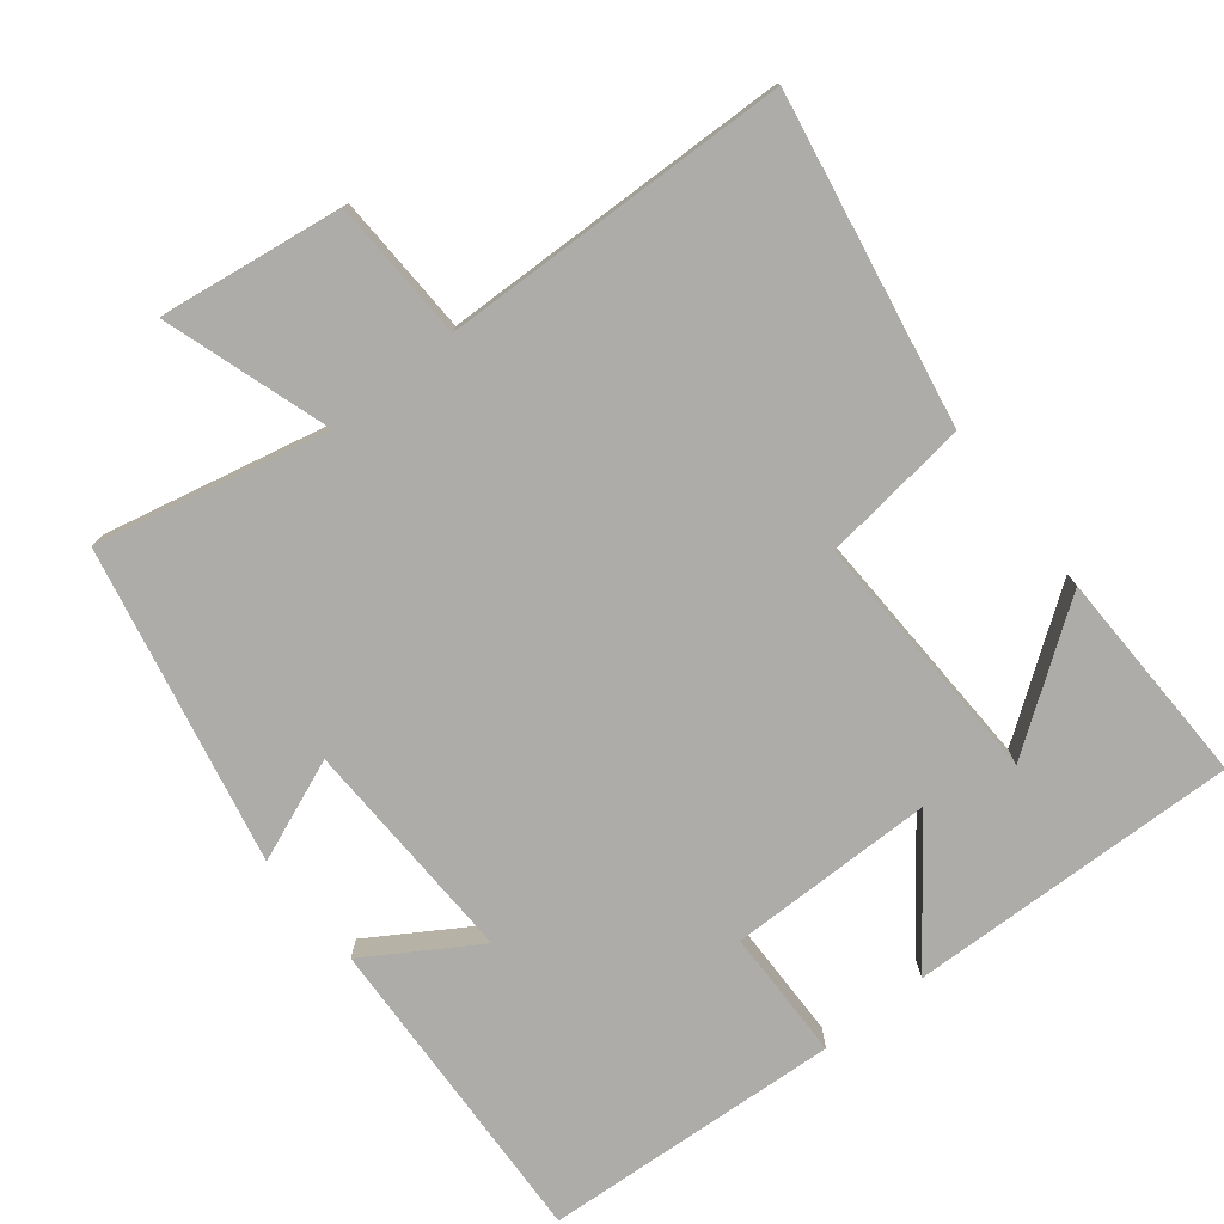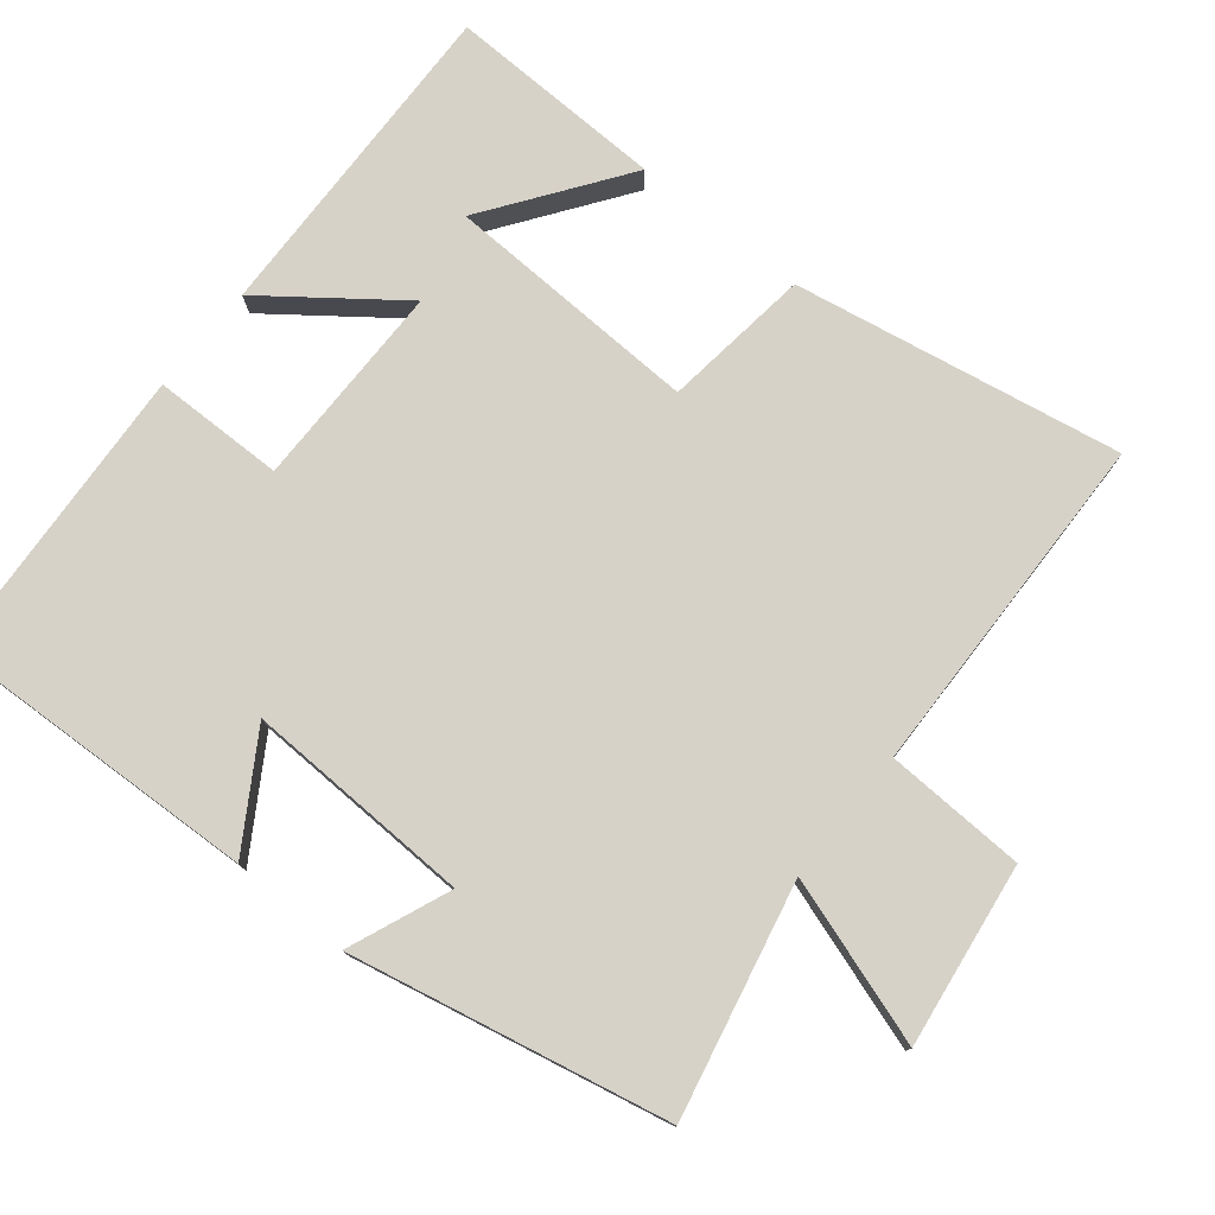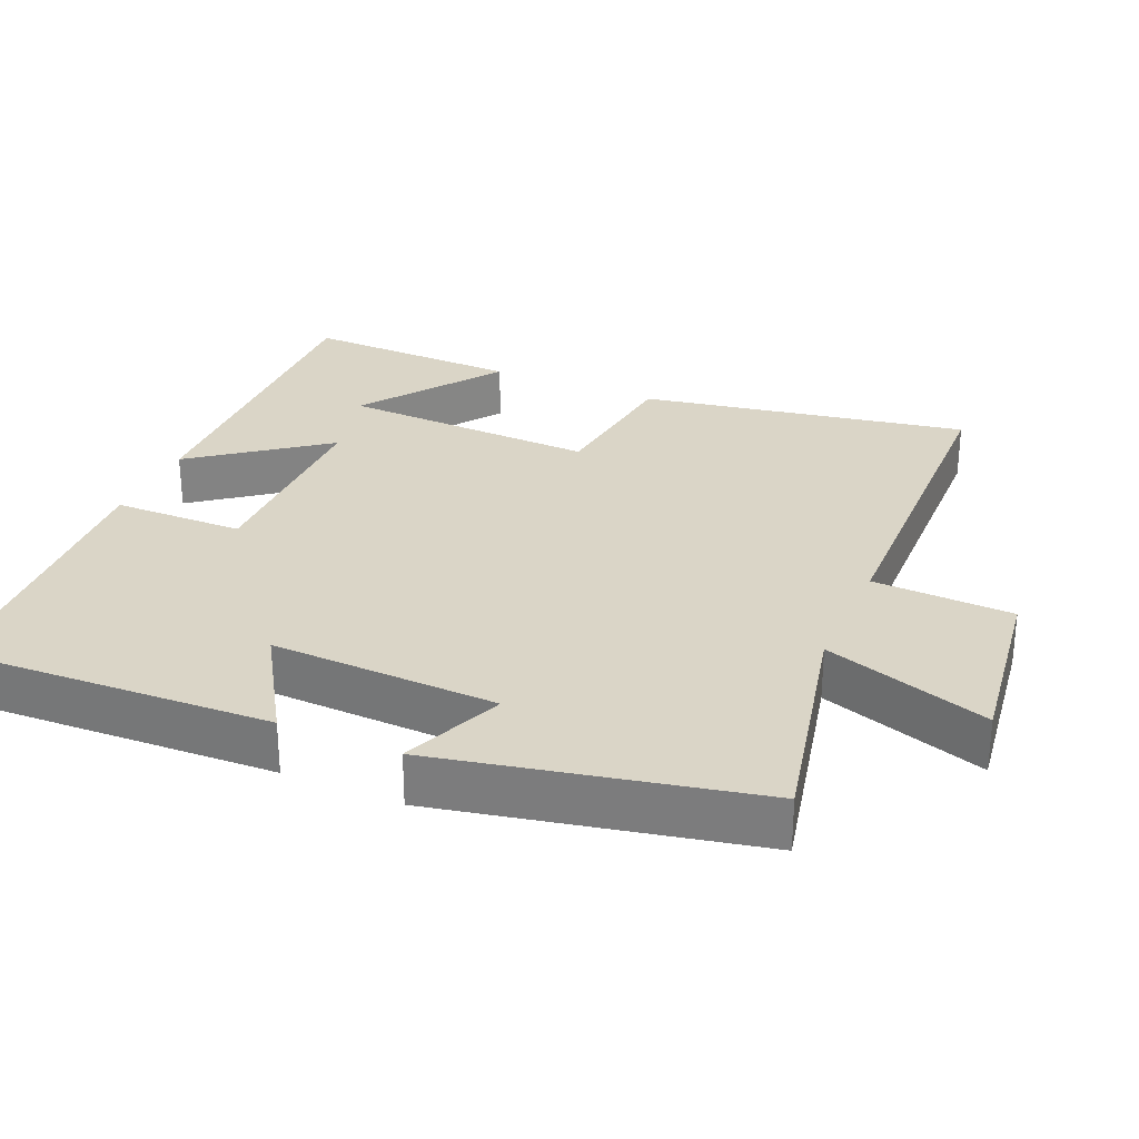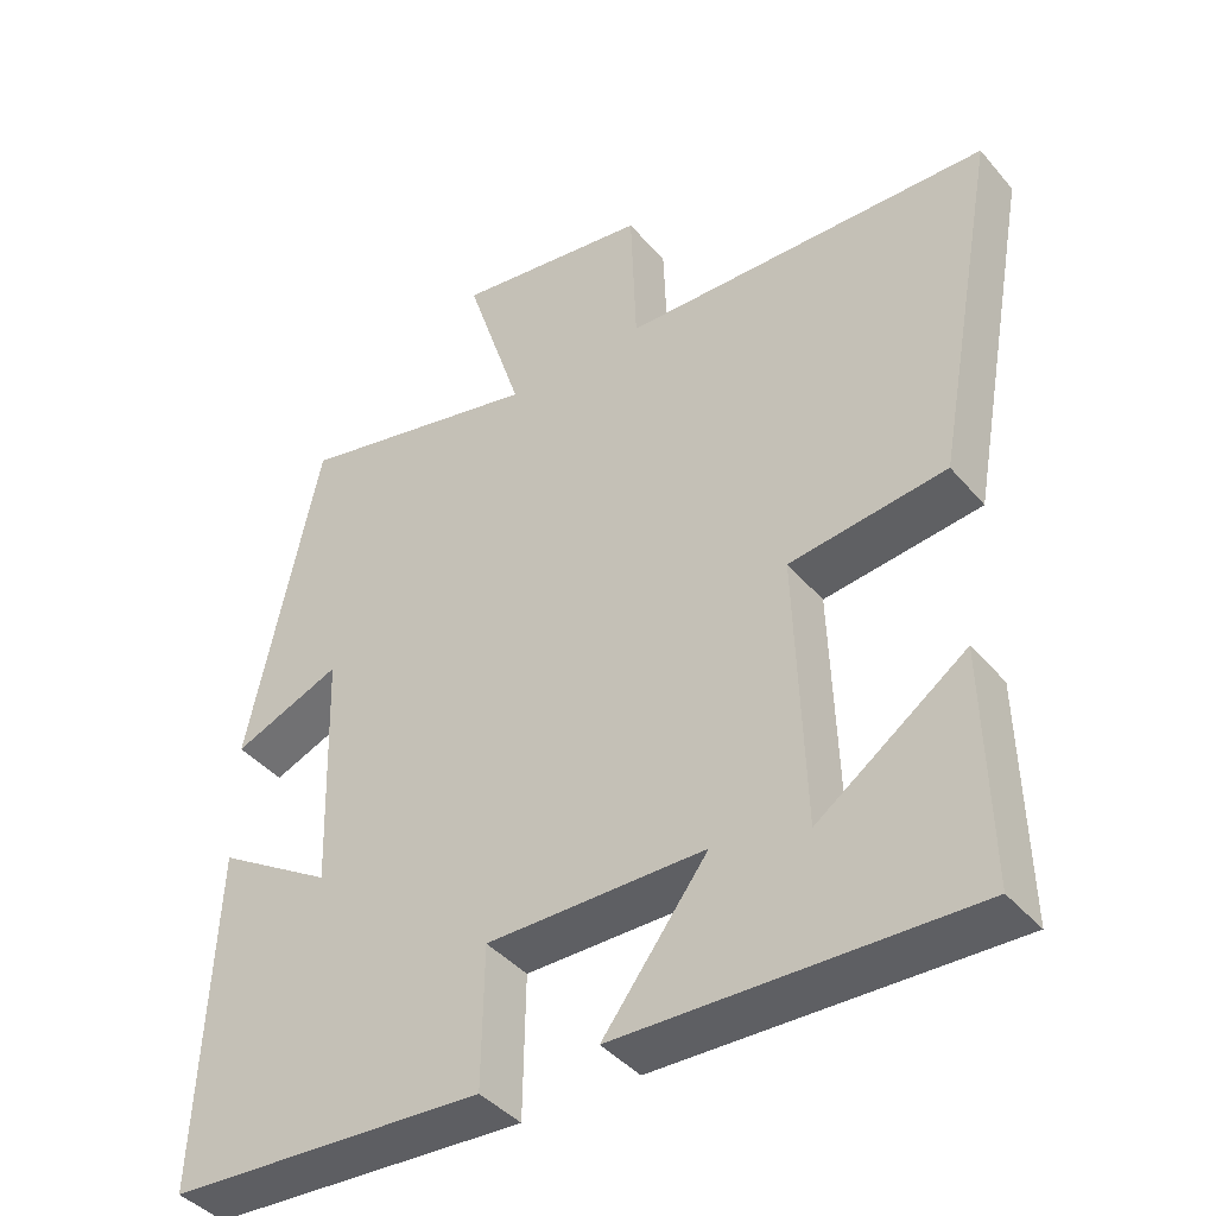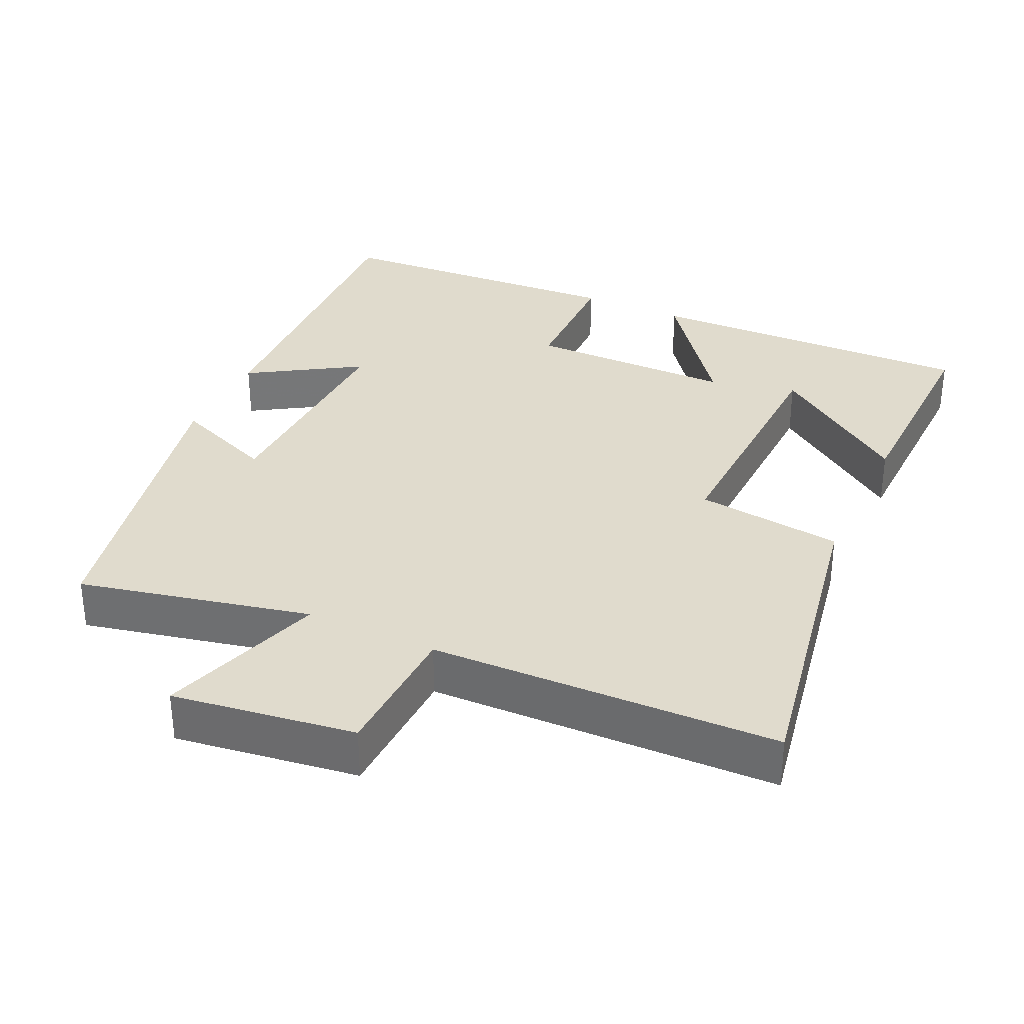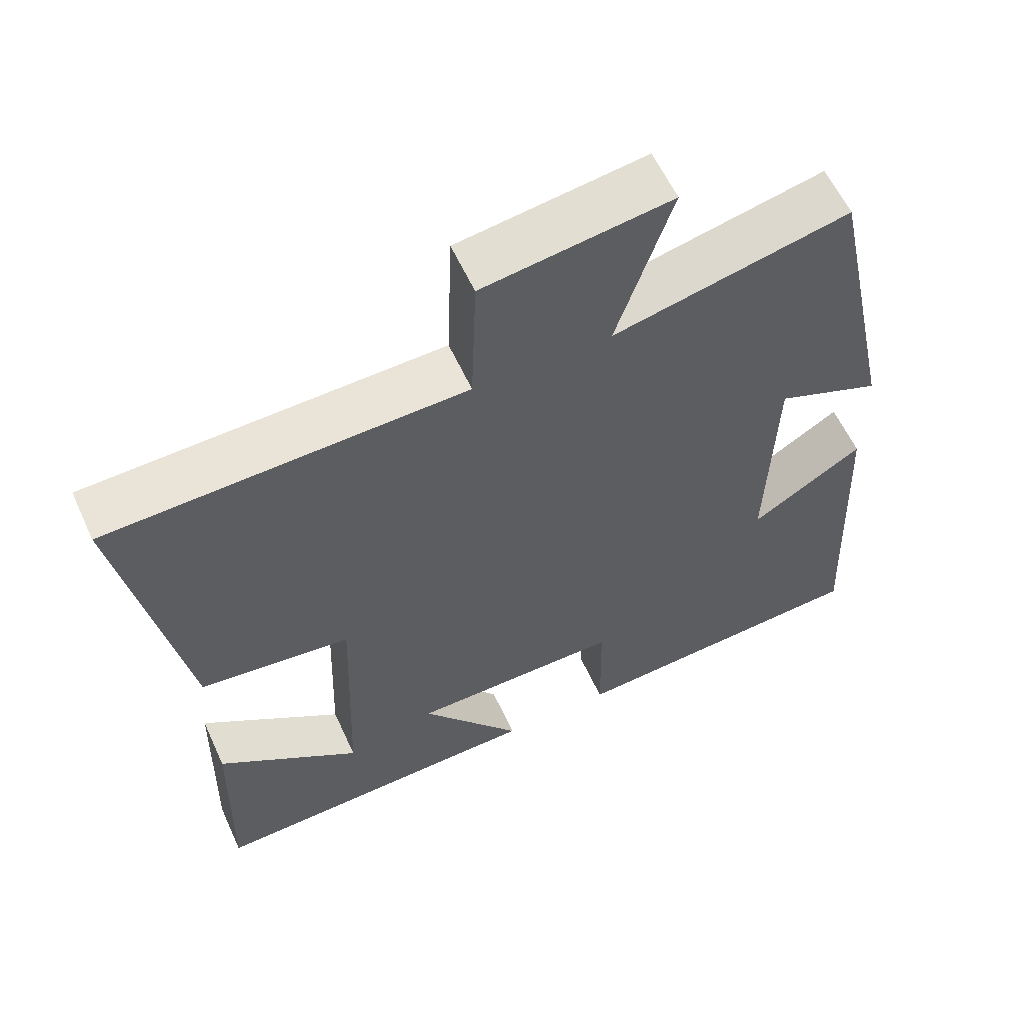
<metadata>
{"format":"obj","ext":"obj","renderer":"f3d","projection":"perspective","resolution":1024,"background":"white","views":[{"elev":-76.8,"azim":38.5,"up":"+Y"},{"elev":77.4,"azim":-50.8,"up":"+Y"},{"elev":29.0,"azim":-66.4,"up":"+Y"},{"elev":-41.5,"azim":36.5,"up":"+Z"},{"elev":33.3,"azim":25.1,"up":"+Y"},{"elev":59.4,"azim":155.5,"up":"+Z"}]}
</metadata>
<code>
v 0.507 0.07 -0.514
v 0.047 0.07 -0.5
v 0.184 0.07 -0.32
v -0.102 0.07 -0.318
v -0.105 0.07 -0.5
v -0.52 0.07 -0.474
v -0.5 0.07 -0.031
v -0.348 0.07 -0.126
v -0.358 0.07 0.19
v -0.5 0.07 0.133
v -0.407 0.07 0.572
v -0.086 0.07 0.5
v -0.161 0.07 0.731
v 0.093 0.07 0.695
v 0.1 0.07 0.5
v 0.583 0.07 0.486
v 0.5 0.07 0.032
v 0.295 0.07 0.007
v 0.307 0.07 -0.349
v 0.5 0.07 -0.212
v 0.507 0 -0.514
v 0.047 0 -0.5
v 0.184 0 -0.32
v -0.102 0 -0.318
v -0.105 0 -0.5
v -0.52 0 -0.474
v -0.5 0 -0.031
v -0.348 0 -0.126
v -0.358 0 0.19
v -0.5 0 0.133
v -0.407 0 0.572
v -0.086 0 0.5
v -0.161 0 0.731
v 0.093 0 0.695
v 0.1 0 0.5
v 0.583 0 0.486
v 0.5 0 0.032
v 0.295 0 0.007
v 0.307 0 -0.349
v 0.5 0 -0.212
f 19 20 1
f 15 16 17 18
f 15 18 19
f 12 13 14 15
f 12 15 19
f 9 10 11 12
f 8 9 12 19
f 5 6 7 8
f 4 5 8
f 3 4 8
f 3 8 19
f 1 2 3 19
f 21 40 39
f 38 37 36 35
f 39 38 35
f 35 34 33 32
f 39 35 32
f 32 31 30 29
f 39 32 29 28
f 28 27 26 25
f 28 25 24
f 28 24 23
f 39 28 23
f 39 23 22 21
f 1 21 22 2
f 2 22 23 3
f 3 23 24 4
f 4 24 25 5
f 5 25 26 6
f 6 26 27 7
f 7 27 28 8
f 8 28 29 9
f 9 29 30 10
f 10 30 31 11
f 11 31 32 12
f 12 32 33 13
f 13 33 34 14
f 14 34 35 15
f 15 35 36 16
f 16 36 37 17
f 17 37 38 18
f 18 38 39 19
f 19 39 40 20
f 20 40 21 1

</code>
